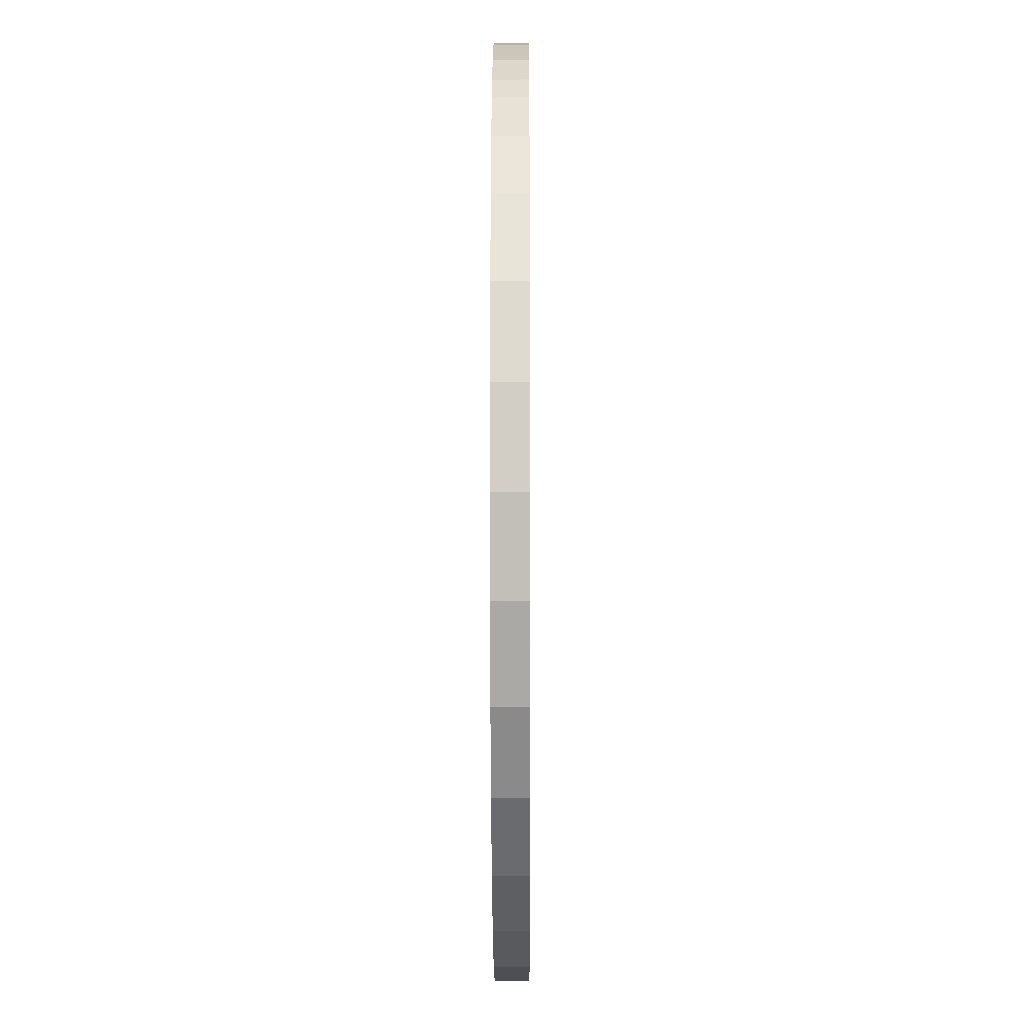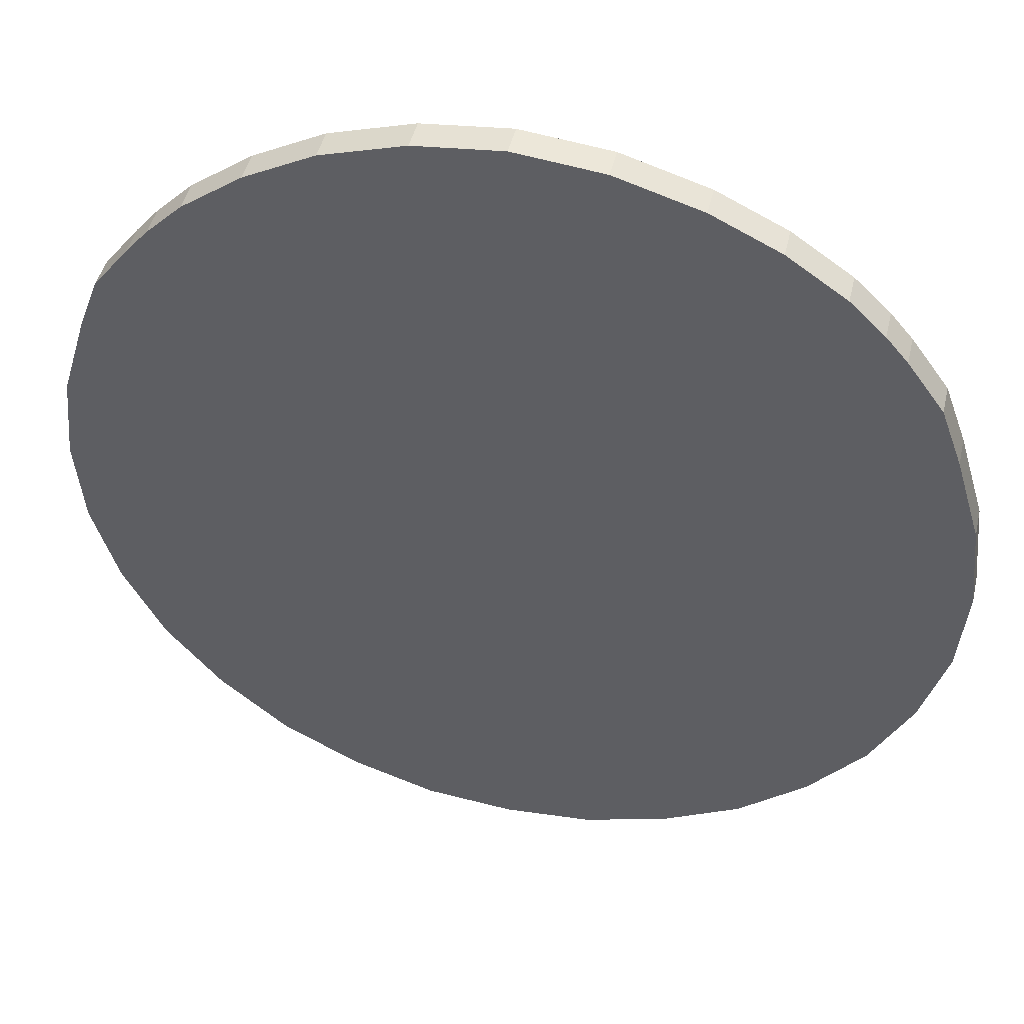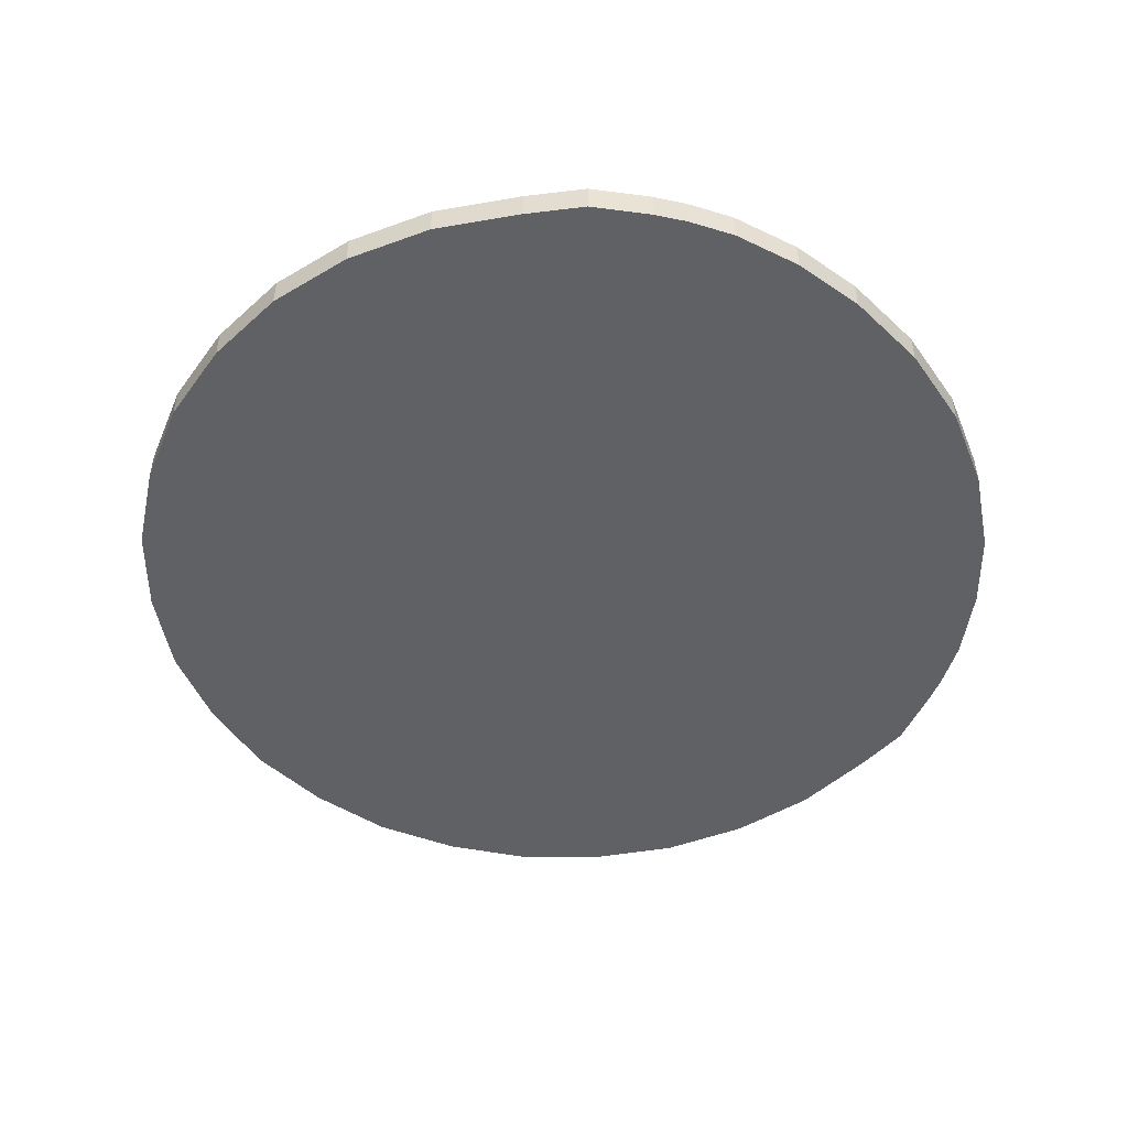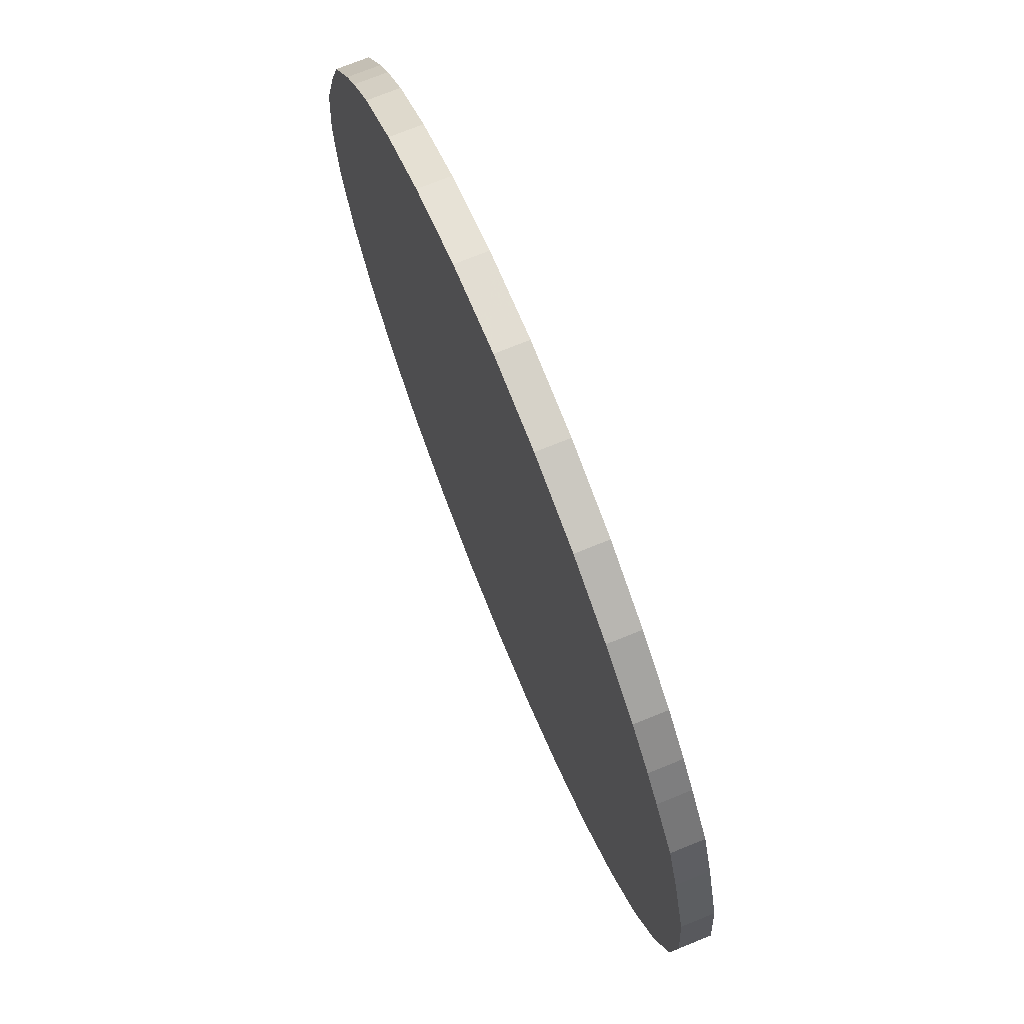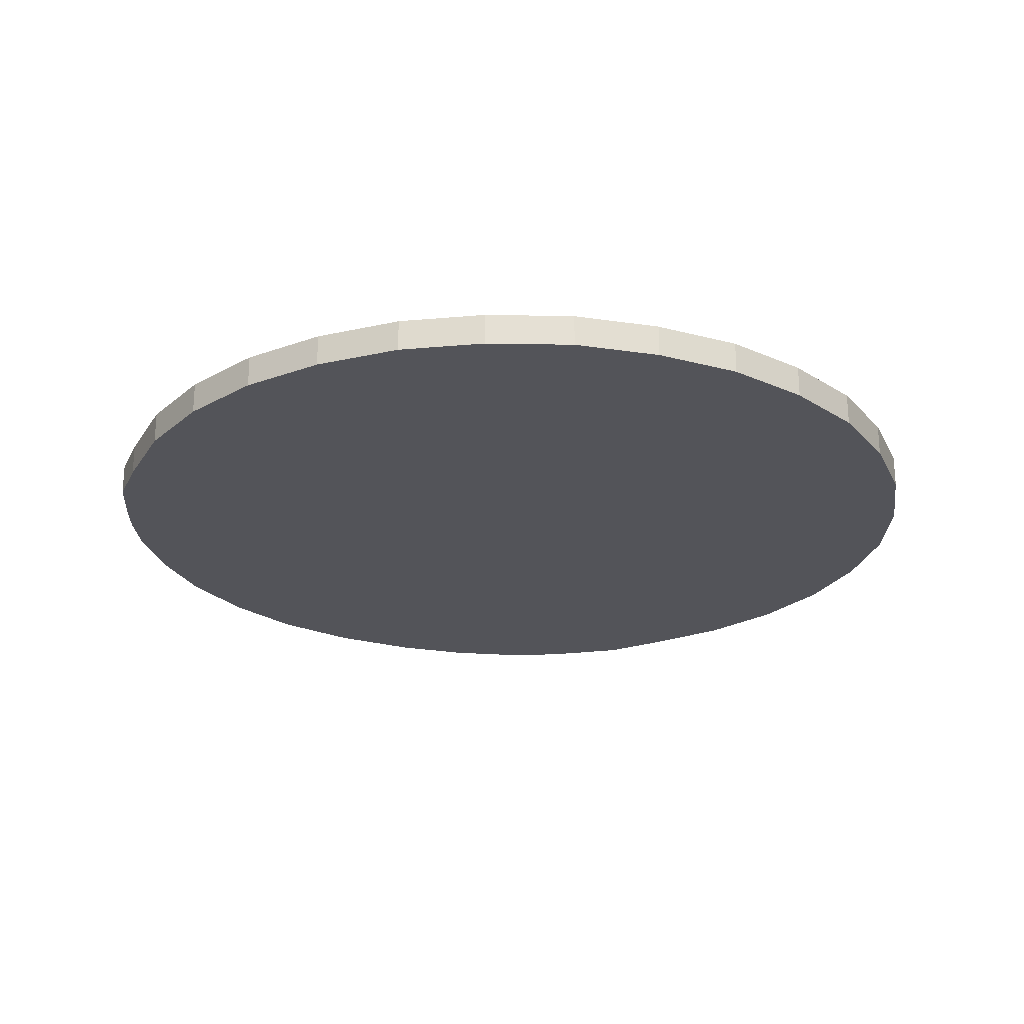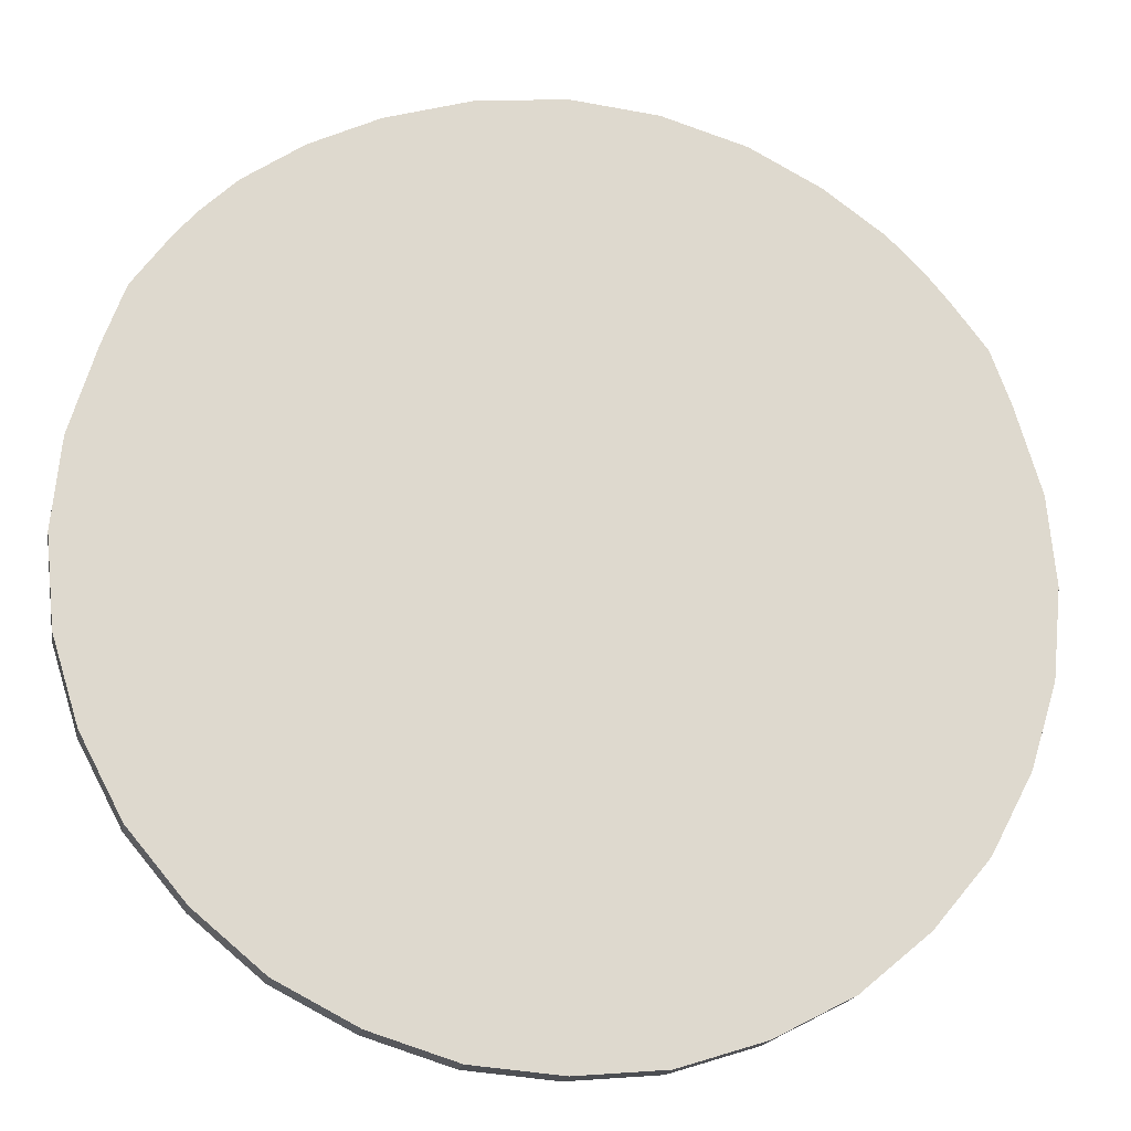
<metadata>
{"format":"obj","ext":"obj","renderer":"f3d","projection":"perspective","resolution":1024,"background":"white","views":[{"elev":-13.4,"azim":-89.8,"up":"+Z"},{"elev":45.5,"azim":-166.8,"up":"+Z"},{"elev":-49.7,"azim":-62.3,"up":"+Y"},{"elev":72.8,"azim":67.9,"up":"+Z"},{"elev":-23.8,"azim":138.4,"up":"+Y"},{"elev":-18.2,"azim":-10.0,"up":"+Z"}]}
</metadata>
<code>
v -0.03465 -0.01507 -0.02401
v -0.03587 -0.01507 -0.03014
v -0.03466 -0.01507 -0.03621
v -0.03122 -0.01507 -0.04136
v -0.02607 -0.01507 -0.0448
v -0.01999 -0.01507 -0.04601
v -0.01392 -0.01507 -0.0448
v -0.008768 -0.01507 -0.04136
v -0.005327 -0.01507 -0.03621
v -0.004119 -0.01507 -0.03014
v -0.005336 -0.01507 -0.02402
v -0.00731 -0.01507 -0.02049
v -0.009369 -0.01507 -0.0183
v -0.01399 -0.01507 -0.01546
v -0.01999 -0.01507 -0.01426
v -0.02609 -0.01507 -0.01548
v -0.03058 -0.01507 -0.01805
v -0.03259 -0.01507 -0.02014
v -0.03465 -0.01393 -0.02401
v -0.03587 -0.01393 -0.03014
v -0.03466 -0.01393 -0.03621
v -0.03122 -0.01393 -0.04136
v -0.02607 -0.01393 -0.0448
v -0.01999 -0.01393 -0.04601
v -0.01392 -0.01393 -0.0448
v -0.008768 -0.01393 -0.04136
v -0.005327 -0.01393 -0.03621
v -0.004119 -0.01393 -0.03014
v -0.005336 -0.01393 -0.02402
v -0.00731 -0.01393 -0.02049
v -0.009369 -0.01393 -0.0183
v -0.01399 -0.01393 -0.01546
v -0.01999 -0.01393 -0.01426
v -0.02609 -0.01393 -0.01548
v -0.03058 -0.01393 -0.01805
v -0.03259 -0.01393 -0.02014
v -0.03556 -0.01507 -0.02703
v -0.03556 -0.01393 -0.02703
v -0.03557 -0.01507 -0.03326
v -0.03557 -0.01393 -0.03326
v -0.0332 -0.01507 -0.03899
v -0.0332 -0.01393 -0.03899
v -0.02882 -0.01507 -0.04337
v -0.02882 -0.01393 -0.04337
v -0.02309 -0.01507 -0.04574
v -0.02309 -0.01393 -0.04574
v -0.01689 -0.01507 -0.04574
v -0.01689 -0.01393 -0.04574
v -0.01117 -0.01507 -0.04337
v -0.01117 -0.01393 -0.04337
v -0.006787 -0.01507 -0.03899
v -0.006787 -0.01393 -0.03899
v -0.004416 -0.01507 -0.03326
v -0.004416 -0.01393 -0.03326
v -0.004421 -0.01507 -0.02704
v -0.004421 -0.01393 -0.02704
v -0.006048 -0.01507 -0.02212
v -0.006048 -0.01393 -0.02212
v -0.008105 -0.01507 -0.01955
v -0.008105 -0.01393 -0.01955
v -0.01151 -0.01507 -0.01675
v -0.01151 -0.01393 -0.01675
v -0.01693 -0.01507 -0.01458
v -0.01693 -0.01393 -0.01458
v -0.0231 -0.01507 -0.01459
v -0.0231 -0.01393 -0.01459
v -0.0285 -0.01507 -0.01663
v -0.0285 -0.01393 -0.01663
v -0.03182 -0.01507 -0.01924
v -0.03182 -0.01393 -0.01924
v -0.03389 -0.01507 -0.02193
v -0.03389 -0.01393 -0.02193
f 56 29 58
f 56 58 30
f 62 32 64
f 62 64 33
f 31 62 33
f 66 34 68
f 66 68 35
f 33 66 35
f 33 35 70
f 33 70 36
f 31 33 36
f 60 31 36
f 30 60 36
f 30 36 72
f 30 72 19
f 40 21 42
f 40 42 22
f 20 40 22
f 38 20 22
f 19 38 22
f 44 23 46
f 44 46 24
f 22 44 24
f 48 25 50
f 48 50 26
f 24 48 26
f 22 24 26
f 19 22 26
f 30 19 26
f 52 27 54
f 52 54 28
f 26 52 28
f 30 26 28
f 56 30 28
f 7 47 6
f 6 45 5
f 5 43 4
f 6 5 4
f 4 41 3
f 3 39 2
f 4 3 2
f 2 37 1
f 1 71 18
f 2 1 18
f 18 69 17
f 17 67 16
f 18 17 16
f 2 18 16
f 4 2 16
f 16 65 15
f 15 63 14
f 16 15 14
f 14 61 13
f 13 59 12
f 14 13 12
f 16 14 12
f 12 57 11
f 11 55 10
f 12 11 10
f 10 53 9
f 9 51 8
f 10 9 8
f 12 10 8
f 16 12 8
f 4 16 8
f 6 4 8
f 7 6 8
f 7 8 49
f 38 37 2
f 2 20 38
f 1 37 38
f 38 19 1
f 40 39 3
f 3 21 40
f 2 39 40
f 40 20 2
f 42 41 4
f 4 22 42
f 3 41 42
f 42 21 3
f 44 43 5
f 5 23 44
f 4 43 44
f 44 22 4
f 46 45 6
f 6 24 46
f 5 45 46
f 46 23 5
f 48 47 7
f 7 25 48
f 6 47 48
f 48 24 6
f 50 49 8
f 8 26 50
f 7 49 50
f 50 25 7
f 52 51 9
f 9 27 52
f 8 51 52
f 52 26 8
f 54 53 10
f 10 28 54
f 9 53 54
f 54 27 9
f 56 55 11
f 11 29 56
f 10 55 56
f 56 28 10
f 58 57 12
f 12 30 58
f 11 57 58
f 58 29 11
f 60 59 13
f 13 31 60
f 12 59 60
f 60 30 12
f 62 61 14
f 14 32 62
f 13 61 62
f 62 31 13
f 64 63 15
f 15 33 64
f 14 63 64
f 64 32 14
f 66 65 16
f 16 34 66
f 15 65 66
f 66 33 15
f 68 67 17
f 17 35 68
f 16 67 68
f 68 34 16
f 70 69 18
f 18 36 70
f 17 69 70
f 70 35 17
f 72 71 1
f 1 19 72
f 18 71 72
f 72 36 18

</code>
